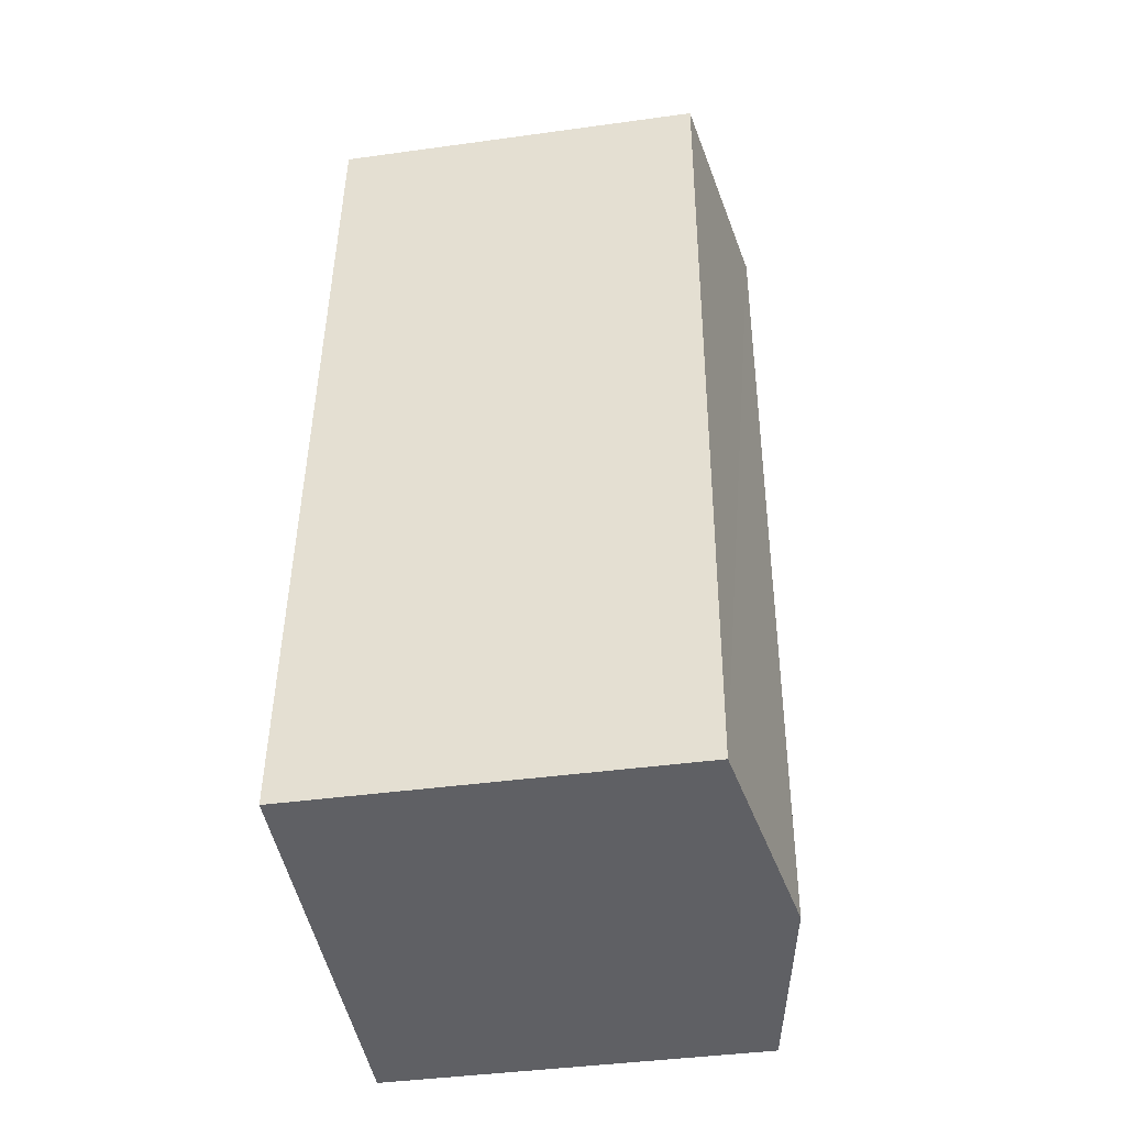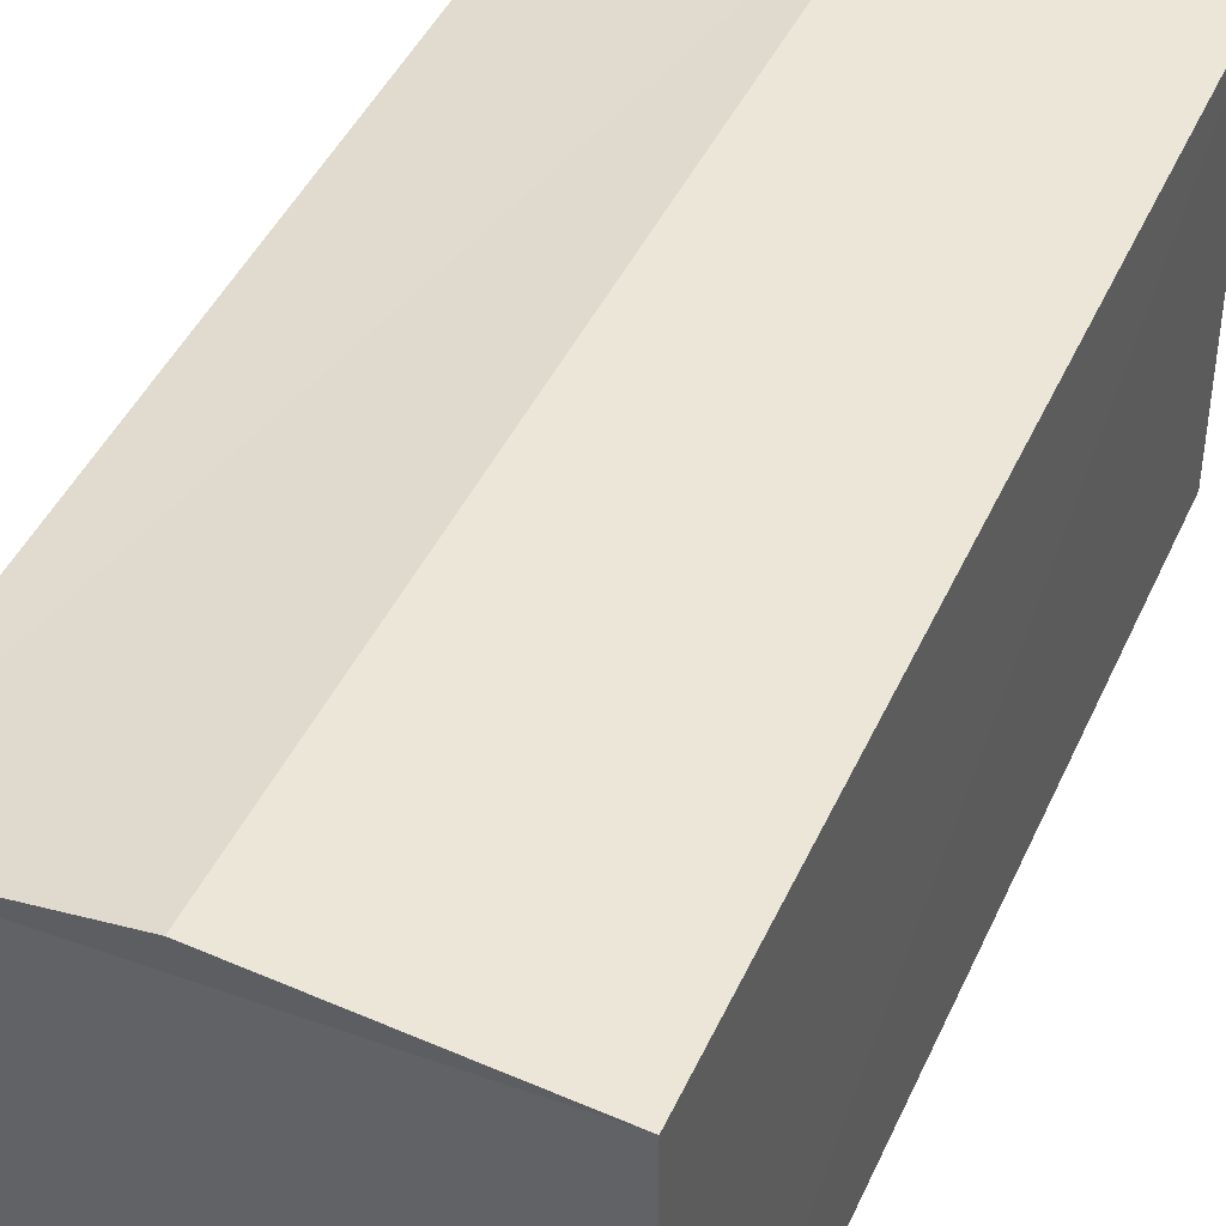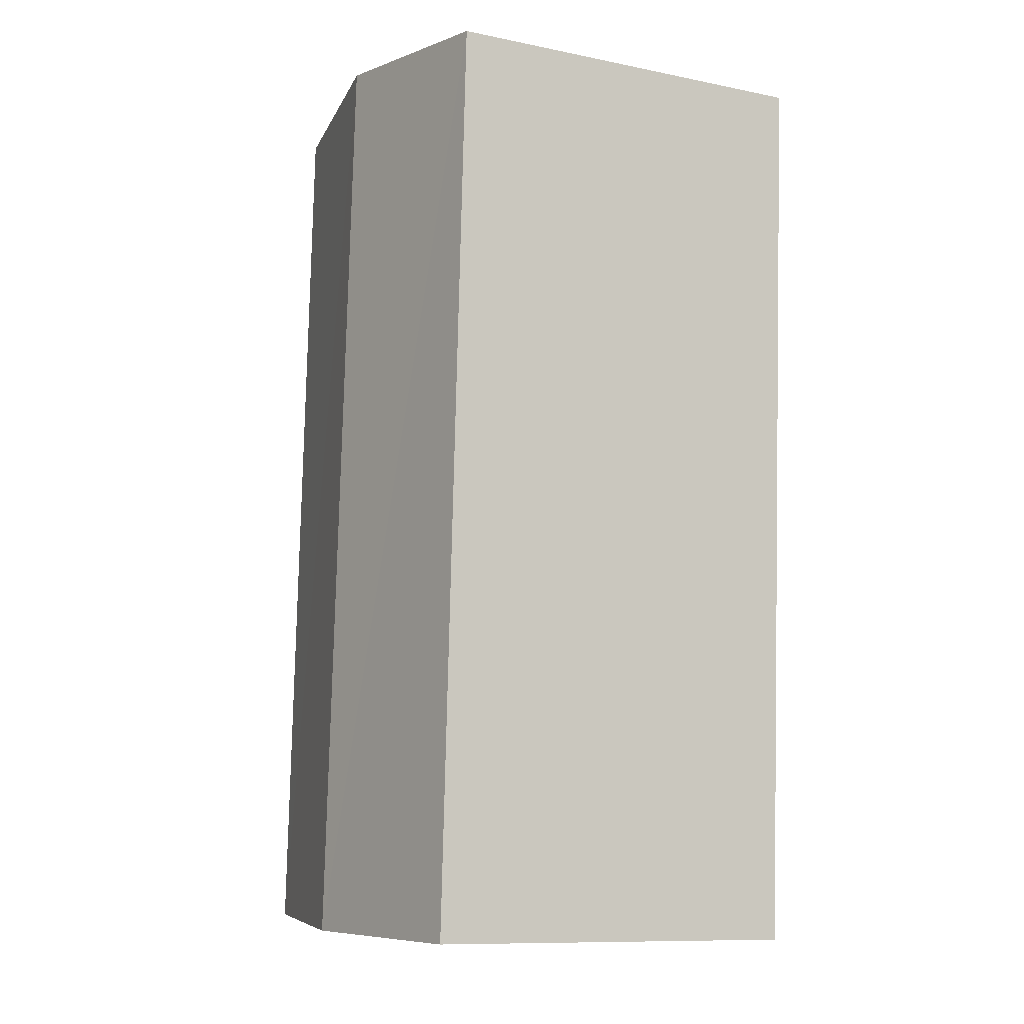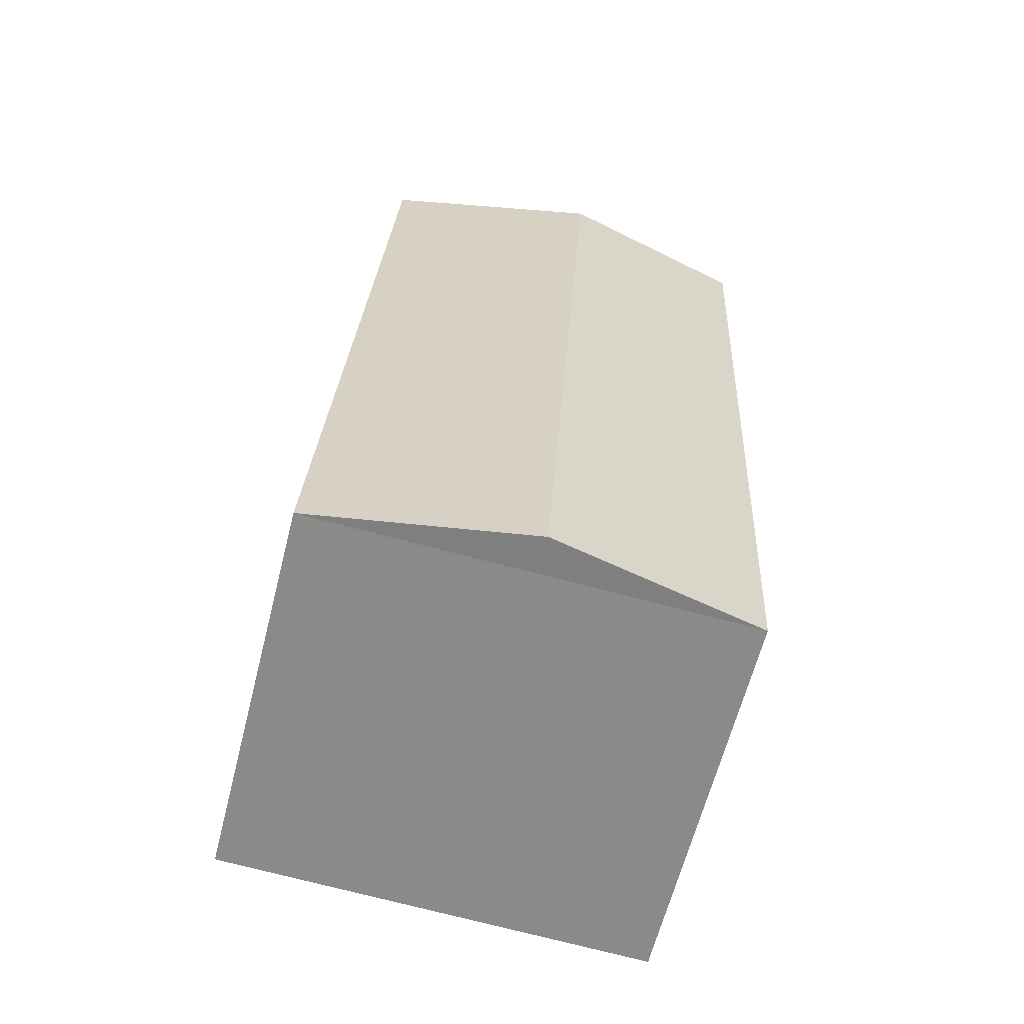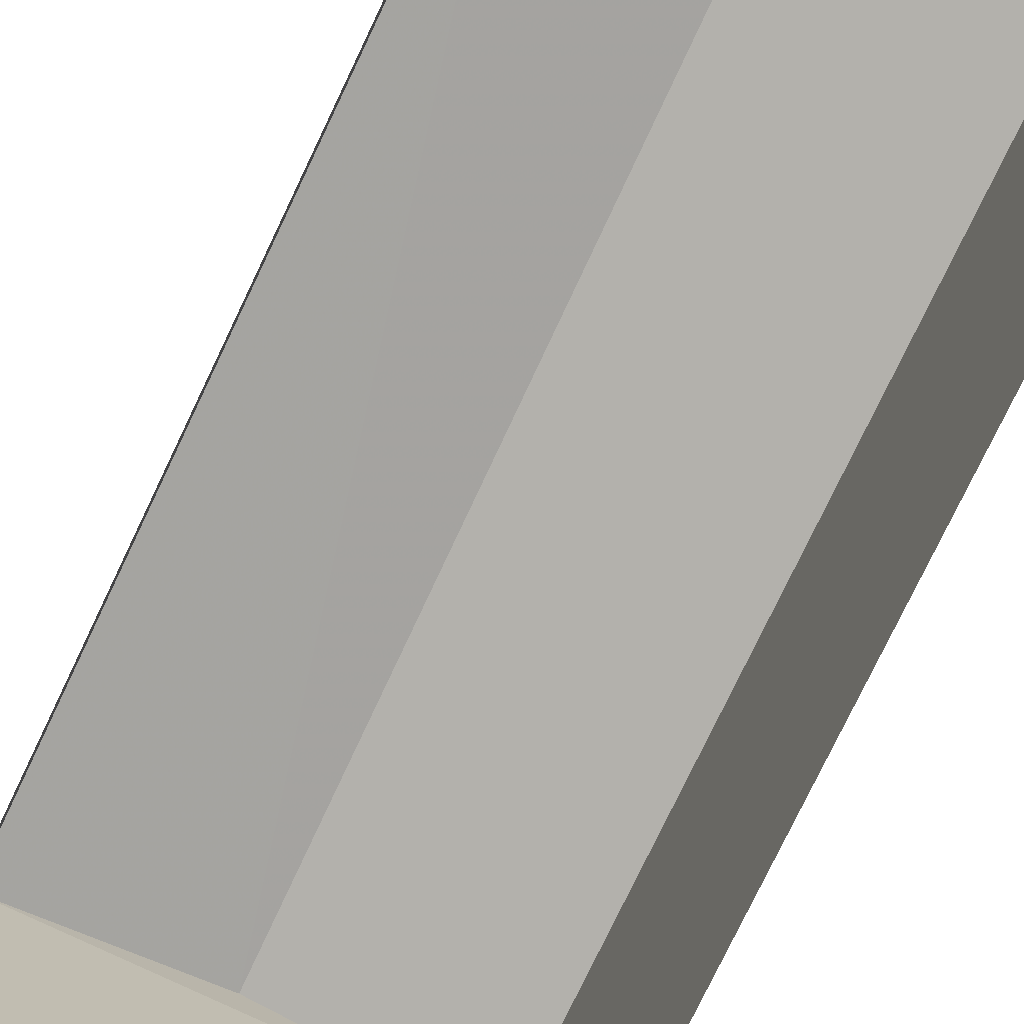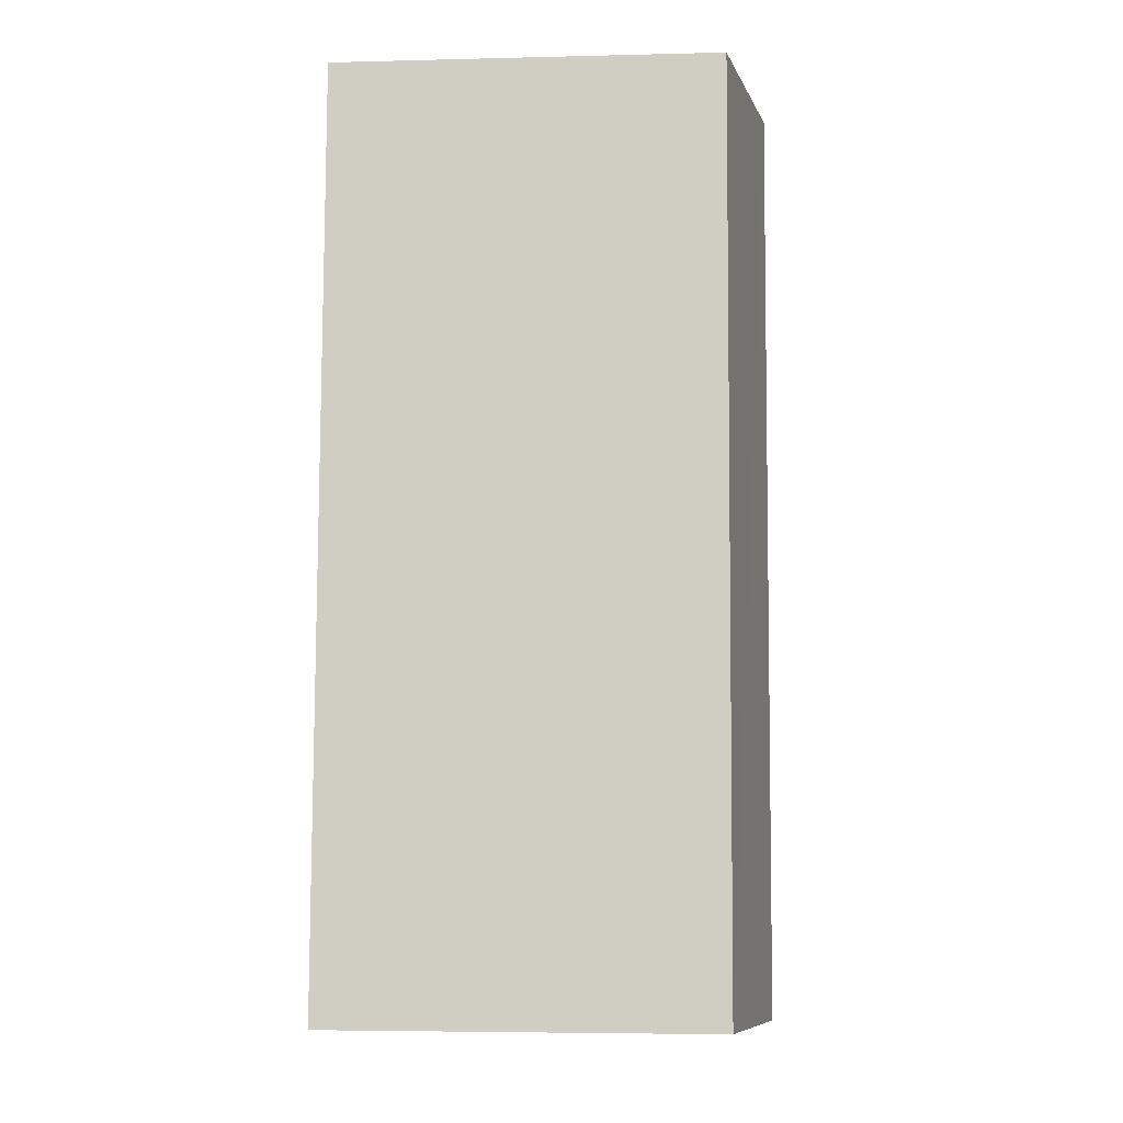
<metadata>
{"format":"obj","ext":"obj","renderer":"f3d","projection":"perspective","resolution":1024,"background":"white","views":[{"elev":-41.8,"azim":-80.6,"up":"+Y"},{"elev":43.4,"azim":-160.2,"up":"+Z"},{"elev":-10.9,"azim":63.3,"up":"+Y"},{"elev":-63.0,"azim":-14.2,"up":"+Y"},{"elev":-77.4,"azim":151.3,"up":"+Z"},{"elev":-5.0,"azim":-85.5,"up":"+Y"}]}
</metadata>
<code>
v -1.199e+04 -3.359e+04 32.72
v -1.198e+04 -3.358e+04 32.72
v -1.198e+04 -3.359e+04 32.72
v -1.199e+04 -3.358e+04 32.72
v -1.198e+04 -3.358e+04 36.27
v -1.199e+04 -3.359e+04 36.63
v -1.198e+04 -3.359e+04 36.27
v -1.198e+04 -3.358e+04 36.63
v -1.199e+04 -3.359e+04 36.27
v -1.199e+04 -3.358e+04 36.27
f 1 2 3
f 1 4 2
f 5 6 7
f 8 6 5
f 6 8 9
f 9 8 10
f 8 5 10
f 6 9 7
f 9 1 3
f 7 9 3
f 9 4 1
f 9 10 4
f 10 2 4
f 10 5 2
f 7 3 2
f 5 7 2

</code>
